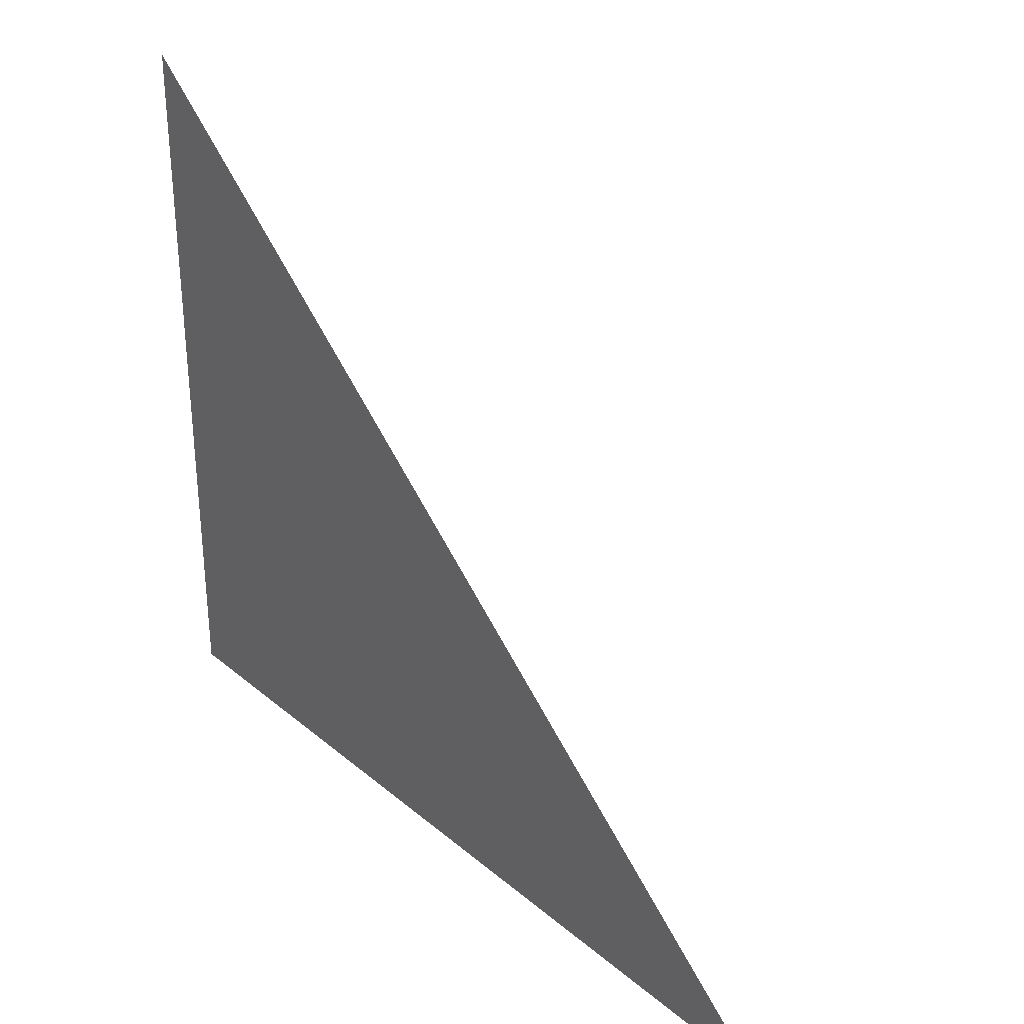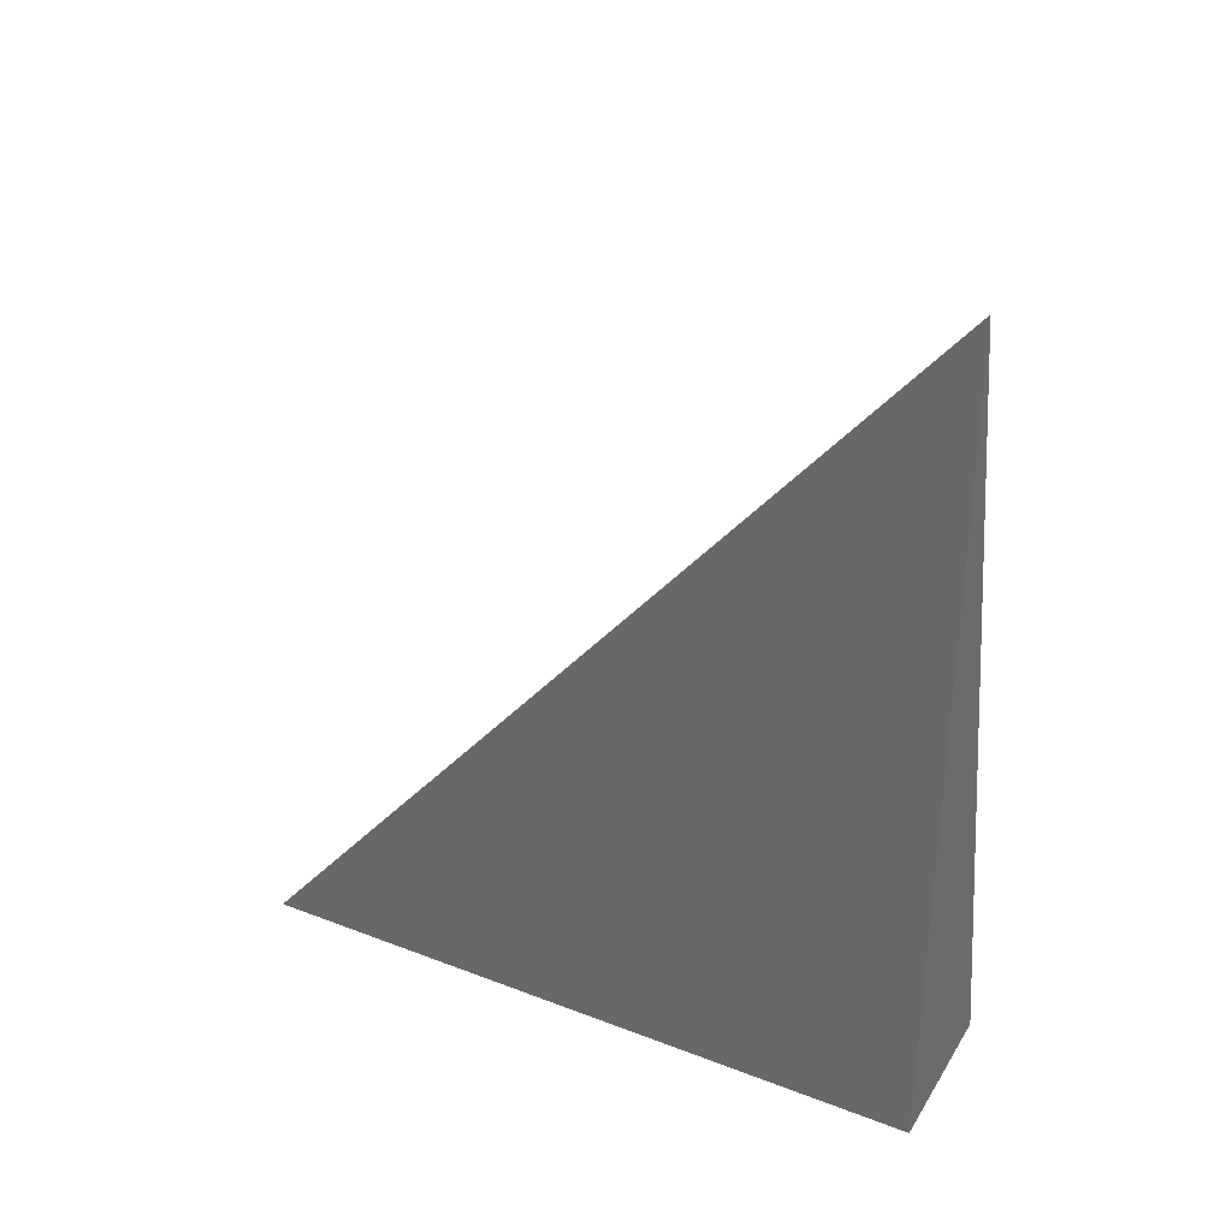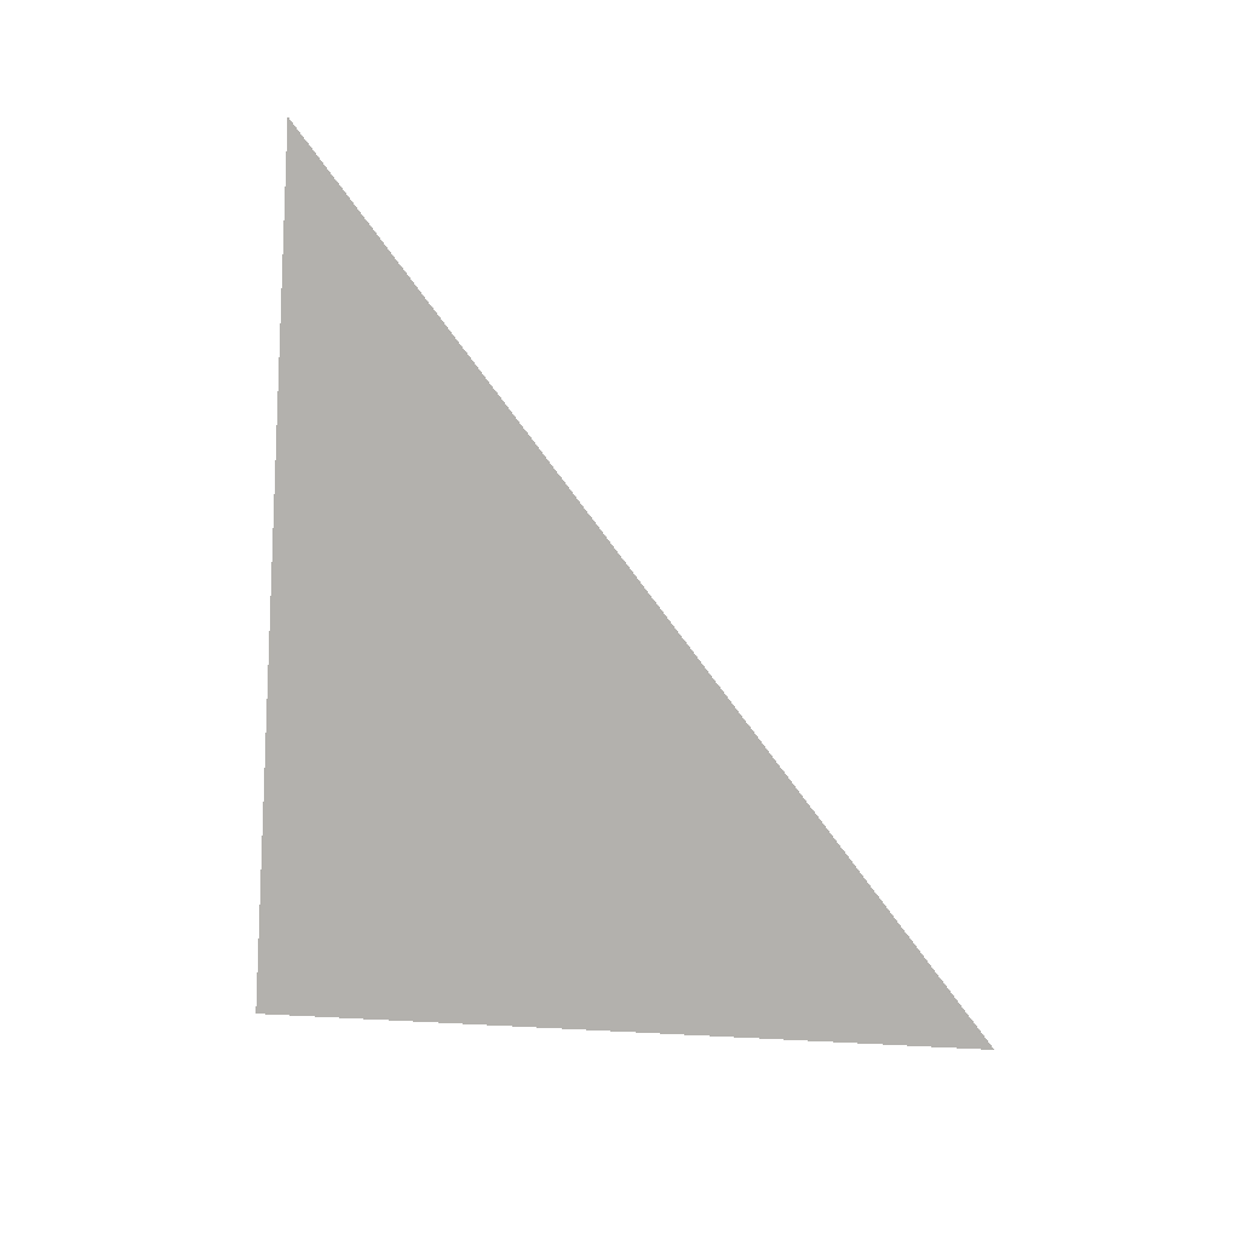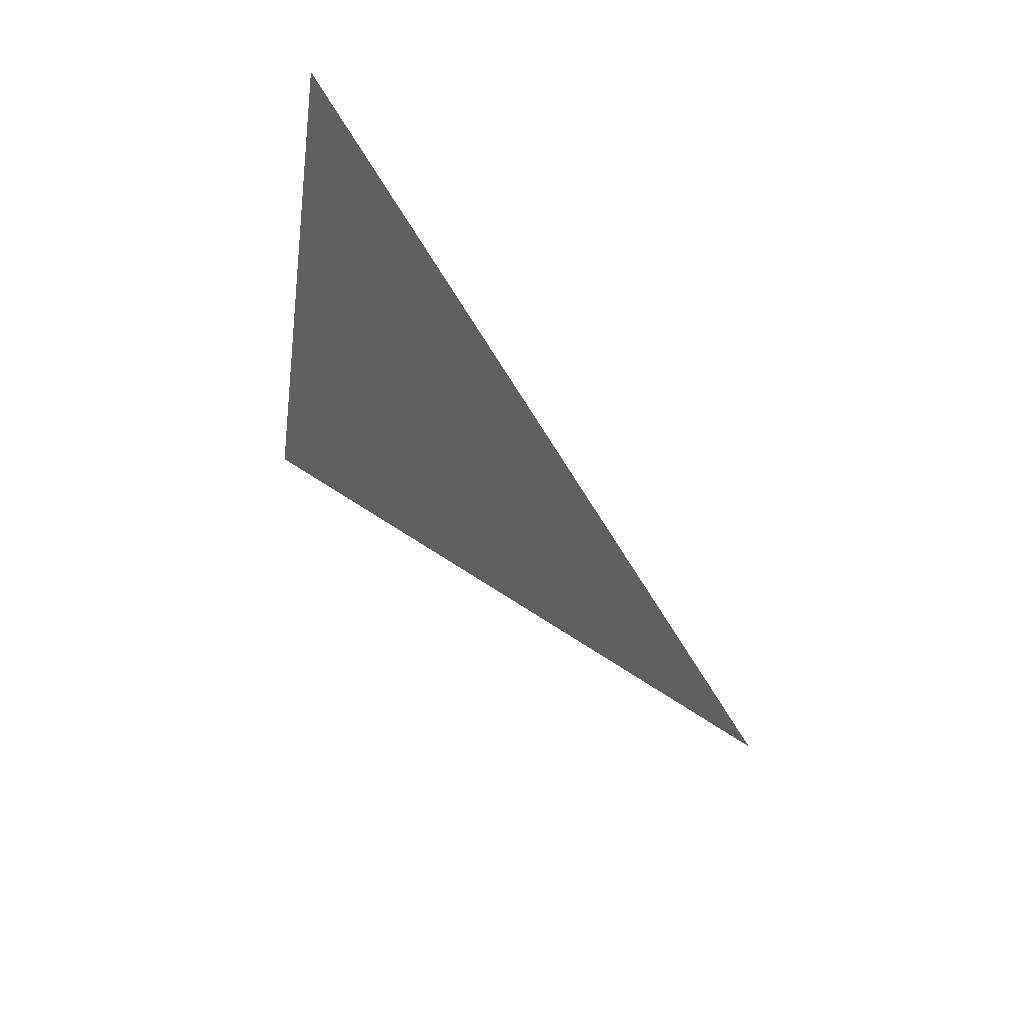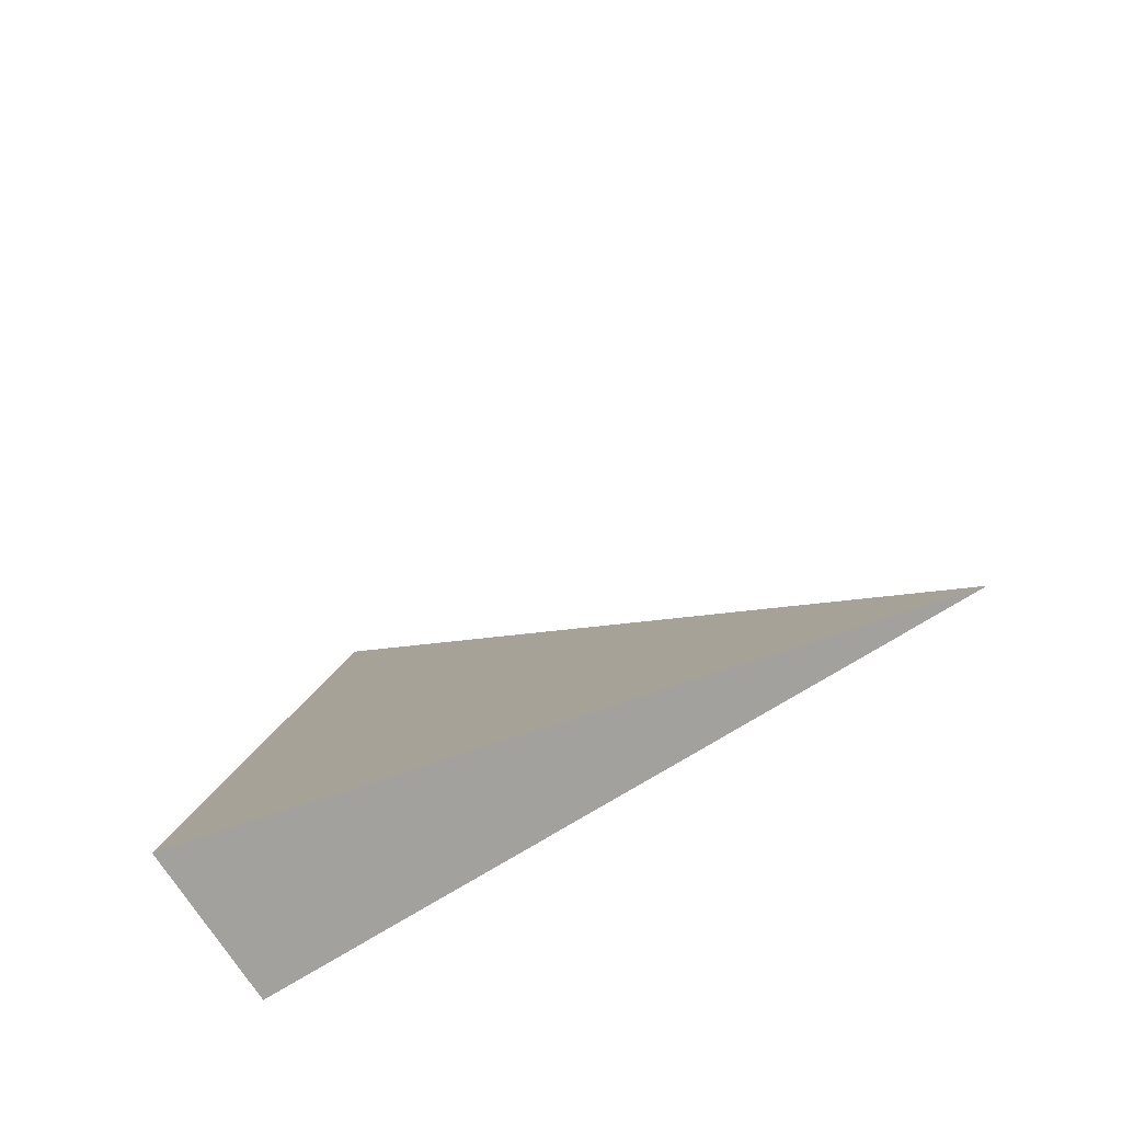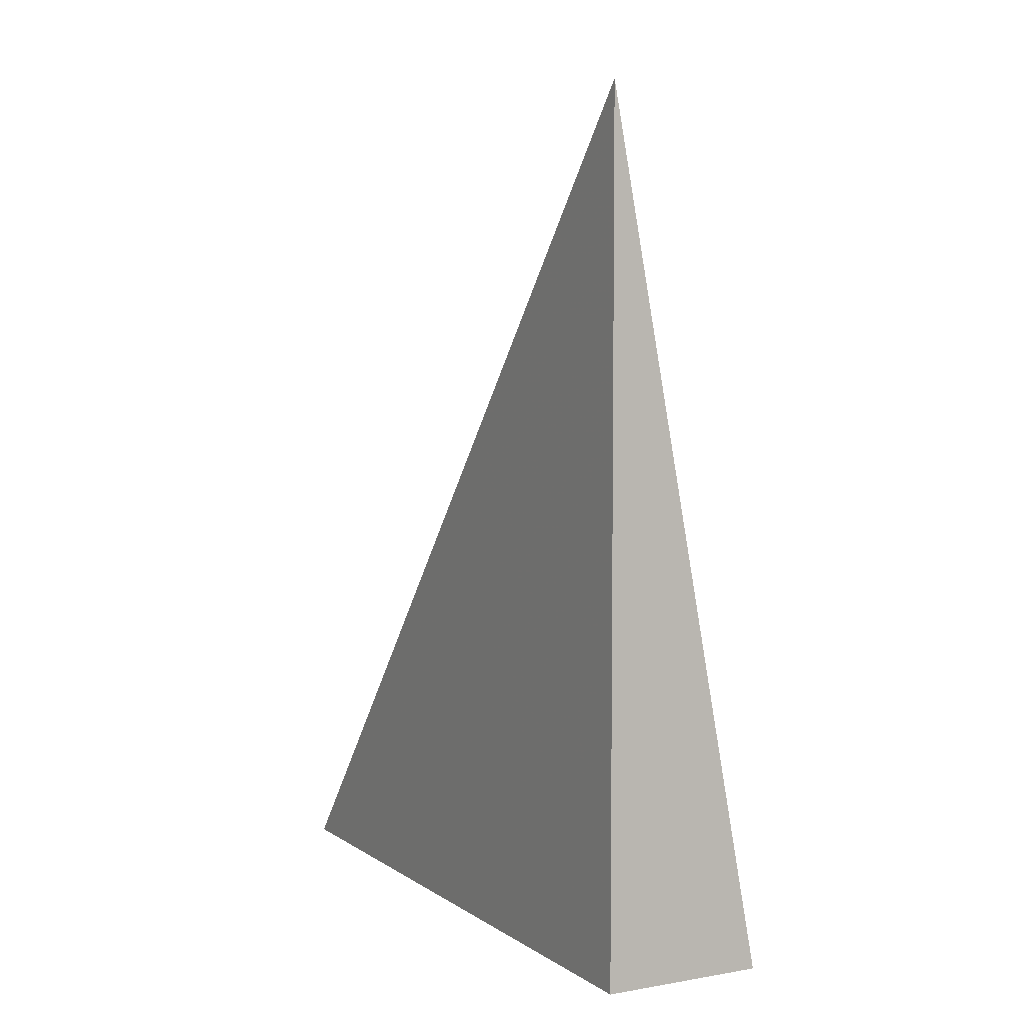
<metadata>
{"format":"obj","ext":"obj","renderer":"f3d","projection":"perspective","resolution":1024,"background":"white","views":[{"elev":31.2,"azim":-40.3,"up":"+Y"},{"elev":34.2,"azim":-62.6,"up":"+Z"},{"elev":20.1,"azim":108.6,"up":"+Z"},{"elev":74.3,"azim":135.5,"up":"+Z"},{"elev":-72.0,"azim":122.1,"up":"+Z"},{"elev":5.2,"azim":-28.0,"up":"+Z"}]}
</metadata>
<code>
v -0.06143 -0.2645 -0.3208
v 0.1843 -0.2645 -0.3208
v -0.06143 0.7936 -0.3208
v -0.06143 -0.2645 0.9624
v -0.06143 0.2645 -0.3208
v 0.06143 0.2645 -0.3208
v 0.06143 -0.2645 -0.3208
v 0.06143 -0.2645 0.3208
v -0.06143 -0.2645 0.3208
v -0.06143 0.2645 0.3208
v -0.06143 -2.776e-17 -0.3208
v 3.469e-18 -2.776e-17 -0.3208
v 3.469e-18 -0.2645 -0.3208
v -0.06143 0.5291 -0.3208
v 3.469e-18 0.5291 -0.3208
v 3.469e-18 0.2645 -0.3208
v 0.1229 -2.776e-17 -0.3208
v 0.1229 -0.2645 -0.3208
v 0.06143 -2.776e-17 -0.3208
v 3.469e-18 -0.2645 -2.776e-17
v -0.06143 -0.2645 -2.776e-17
v 0.1229 -0.2645 -2.776e-17
v 0.06143 -0.2645 -2.776e-17
v 3.469e-18 -0.2645 0.6416
v -0.06143 -0.2645 0.6416
v 3.469e-18 -0.2645 0.3208
v -0.06143 0.2645 -2.776e-17
v -0.06143 0.5291 -2.776e-17
v -0.06143 -2.776e-17 -2.776e-17
v -0.06143 -2.776e-17 0.6416
v -0.06143 -2.776e-17 0.3208
v 0.06143 -2.776e-17 -2.776e-17
v 3.469e-18 0.2645 -2.776e-17
v 3.469e-18 -2.776e-17 0.3208
v -0.06143 -0.1323 -0.3208
v -0.03071 -0.1323 -0.3208
v -0.03071 -0.2645 -0.3208
v -0.06143 0.1323 -0.3208
v -0.03071 0.1323 -0.3208
v -0.03071 -2.776e-17 -0.3208
v 0.03071 -0.1323 -0.3208
v 0.03071 -0.2645 -0.3208
v 3.469e-18 -0.1323 -0.3208
v -0.06143 0.3968 -0.3208
v -0.03071 0.3968 -0.3208
v -0.03071 0.2645 -0.3208
v -0.06143 0.6614 -0.3208
v -0.03071 0.6614 -0.3208
v -0.03071 0.5291 -0.3208
v 0.03071 0.3968 -0.3208
v 0.03071 0.2645 -0.3208
v 3.469e-18 0.3968 -0.3208
v 0.09214 0.1323 -0.3208
v 0.09214 -2.776e-17 -0.3208
v 0.06143 0.1323 -0.3208
v 0.1536 -0.1323 -0.3208
v 0.1536 -0.2645 -0.3208
v 0.1229 -0.1323 -0.3208
v 0.09214 -0.2645 -0.3208
v 0.06143 -0.1323 -0.3208
v 0.09214 -0.1323 -0.3208
v 3.469e-18 0.1323 -0.3208
v 0.03071 0.1323 -0.3208
v 0.03071 -2.776e-17 -0.3208
v -0.03071 -0.2645 -0.1604
v -0.06143 -0.2645 -0.1604
v 0.03071 -0.2645 -0.1604
v 3.469e-18 -0.2645 -0.1604
v -0.03071 -0.2645 0.1604
v -0.06143 -0.2645 0.1604
v -0.03071 -0.2645 -2.776e-17
v 0.09214 -0.2645 -0.1604
v 0.06143 -0.2645 -0.1604
v 0.1536 -0.2645 -0.1604
v 0.1229 -0.2645 -0.1604
v 0.09214 -0.2645 0.1604
v 0.06143 -0.2645 0.1604
v 0.09214 -0.2645 -2.776e-17
v 0.03071 -0.2645 0.4812
v 3.469e-18 -0.2645 0.4812
v 0.03071 -0.2645 0.3208
v -0.03071 -0.2645 0.802
v -0.06143 -0.2645 0.802
v -0.03071 -0.2645 0.6416
v -0.06143 -0.2645 0.4812
v -0.03071 -0.2645 0.3208
v -0.03071 -0.2645 0.4812
v 0.03071 -0.2645 -2.776e-17
v 0.03071 -0.2645 0.1604
v 3.469e-18 -0.2645 0.1604
v -0.06143 0.5291 -0.1604
v -0.06143 0.6614 -0.1604
v -0.06143 0.2645 -0.1604
v -0.06143 0.3968 -0.1604
v -0.06143 0.2645 0.1604
v -0.06143 0.3968 0.1604
v -0.06143 0.3968 -2.776e-17
v -0.06143 -2.776e-17 -0.1604
v -0.06143 0.1323 -0.1604
v -0.06143 -0.1323 -0.1604
v -0.06143 -0.1323 0.1604
v -0.06143 -0.1323 -2.776e-17
v -0.06143 -0.1323 0.4812
v -0.06143 -0.1323 0.3208
v -0.06143 -0.1323 0.802
v -0.06143 -0.1323 0.6416
v -0.06143 0.1323 0.4812
v -0.06143 0.1323 0.3208
v -0.06143 -2.776e-17 0.4812
v -0.06143 0.1323 -2.776e-17
v -0.06143 -2.776e-17 0.1604
v -0.06143 0.1323 0.1604
v 0.1229 -0.1323 -0.1604
v 0.06143 0.1323 -0.1604
v 0.09214 -2.776e-17 -0.1604
v 0.06143 -0.1323 0.1604
v 0.09214 -0.1323 -2.776e-17
v 3.469e-18 0.3968 -0.1604
v 0.03071 0.2645 -0.1604
v -0.03071 0.5291 -0.1604
v -0.03071 0.2645 0.1604
v -0.03071 0.3968 -2.776e-17
v -0.03071 -2.776e-17 0.4812
v -0.03071 0.1323 0.3208
v -0.03071 -0.1323 0.6416
v 0.03071 -0.1323 0.3208
v 3.469e-18 -0.1323 0.4812
v 0.03071 0.1323 -2.776e-17
v 3.469e-18 0.1323 0.1604
v 0.03071 -2.776e-17 0.1604
f 1 35 37
f 35 11 36
f 36 13 37
f 35 36 37
f 11 38 40
f 38 5 39
f 39 12 40
f 38 39 40
f 12 41 43
f 41 7 42
f 42 13 43
f 41 42 43
f 11 40 36
f 40 12 43
f 43 13 36
f 40 43 36
f 5 44 46
f 44 14 45
f 45 16 46
f 44 45 46
f 14 47 49
f 47 3 48
f 48 15 49
f 47 48 49
f 15 50 52
f 50 6 51
f 51 16 52
f 50 51 52
f 14 49 45
f 49 15 52
f 52 16 45
f 49 52 45
f 6 53 55
f 53 17 54
f 54 19 55
f 53 54 55
f 17 56 58
f 56 2 57
f 57 18 58
f 56 57 58
f 18 59 61
f 59 7 60
f 60 19 61
f 59 60 61
f 17 58 54
f 58 18 61
f 61 19 54
f 58 61 54
f 5 46 39
f 46 16 62
f 62 12 39
f 46 62 39
f 16 51 63
f 51 6 55
f 55 19 63
f 51 55 63
f 19 60 64
f 60 7 41
f 41 12 64
f 60 41 64
f 16 63 62
f 63 19 64
f 64 12 62
f 63 64 62
f 1 37 66
f 37 13 65
f 65 21 66
f 37 65 66
f 13 42 68
f 42 7 67
f 67 20 68
f 42 67 68
f 20 69 71
f 69 9 70
f 70 21 71
f 69 70 71
f 13 68 65
f 68 20 71
f 71 21 65
f 68 71 65
f 7 59 73
f 59 18 72
f 72 23 73
f 59 72 73
f 18 57 75
f 57 2 74
f 74 22 75
f 57 74 75
f 22 76 78
f 76 8 77
f 77 23 78
f 76 77 78
f 18 75 72
f 75 22 78
f 78 23 72
f 75 78 72
f 8 79 81
f 79 24 80
f 80 26 81
f 79 80 81
f 24 82 84
f 82 4 83
f 83 25 84
f 82 83 84
f 25 85 87
f 85 9 86
f 86 26 87
f 85 86 87
f 24 84 80
f 84 25 87
f 87 26 80
f 84 87 80
f 7 73 67
f 73 23 88
f 88 20 67
f 73 88 67
f 23 77 89
f 77 8 81
f 81 26 89
f 77 81 89
f 26 86 90
f 86 9 69
f 69 20 90
f 86 69 90
f 23 89 88
f 89 26 90
f 90 20 88
f 89 90 88
f 3 47 92
f 47 14 91
f 91 28 92
f 47 91 92
f 14 44 94
f 44 5 93
f 93 27 94
f 44 93 94
f 27 95 97
f 95 10 96
f 96 28 97
f 95 96 97
f 14 94 91
f 94 27 97
f 97 28 91
f 94 97 91
f 5 38 99
f 38 11 98
f 98 29 99
f 38 98 99
f 11 35 100
f 35 1 66
f 66 21 100
f 35 66 100
f 21 70 102
f 70 9 101
f 101 29 102
f 70 101 102
f 11 100 98
f 100 21 102
f 102 29 98
f 100 102 98
f 9 85 104
f 85 25 103
f 103 31 104
f 85 103 104
f 25 83 106
f 83 4 105
f 105 30 106
f 83 105 106
f 30 107 109
f 107 10 108
f 108 31 109
f 107 108 109
f 25 106 103
f 106 30 109
f 109 31 103
f 106 109 103
f 5 99 93
f 99 29 110
f 110 27 93
f 99 110 93
f 29 101 111
f 101 9 104
f 104 31 111
f 101 104 111
f 31 108 112
f 108 10 95
f 95 27 112
f 108 95 112
f 29 111 110
f 111 31 112
f 112 27 110
f 111 112 110
f 2 56 74
f 56 17 113
f 113 22 74
f 56 113 74
f 17 53 115
f 53 6 114
f 114 32 115
f 53 114 115
f 32 116 117
f 116 8 76
f 76 22 117
f 116 76 117
f 17 115 113
f 115 32 117
f 117 22 113
f 115 117 113
f 6 50 119
f 50 15 118
f 118 33 119
f 50 118 119
f 15 48 120
f 48 3 92
f 92 28 120
f 48 92 120
f 28 96 122
f 96 10 121
f 121 33 122
f 96 121 122
f 15 120 118
f 120 28 122
f 122 33 118
f 120 122 118
f 10 107 124
f 107 30 123
f 123 34 124
f 107 123 124
f 30 105 125
f 105 4 82
f 82 24 125
f 105 82 125
f 24 79 127
f 79 8 126
f 126 34 127
f 79 126 127
f 30 125 123
f 125 24 127
f 127 34 123
f 125 127 123
f 6 119 114
f 119 33 128
f 128 32 114
f 119 128 114
f 33 121 129
f 121 10 124
f 124 34 129
f 121 124 129
f 34 126 130
f 126 8 116
f 116 32 130
f 126 116 130
f 33 129 128
f 129 34 130
f 130 32 128
f 129 130 128

</code>
